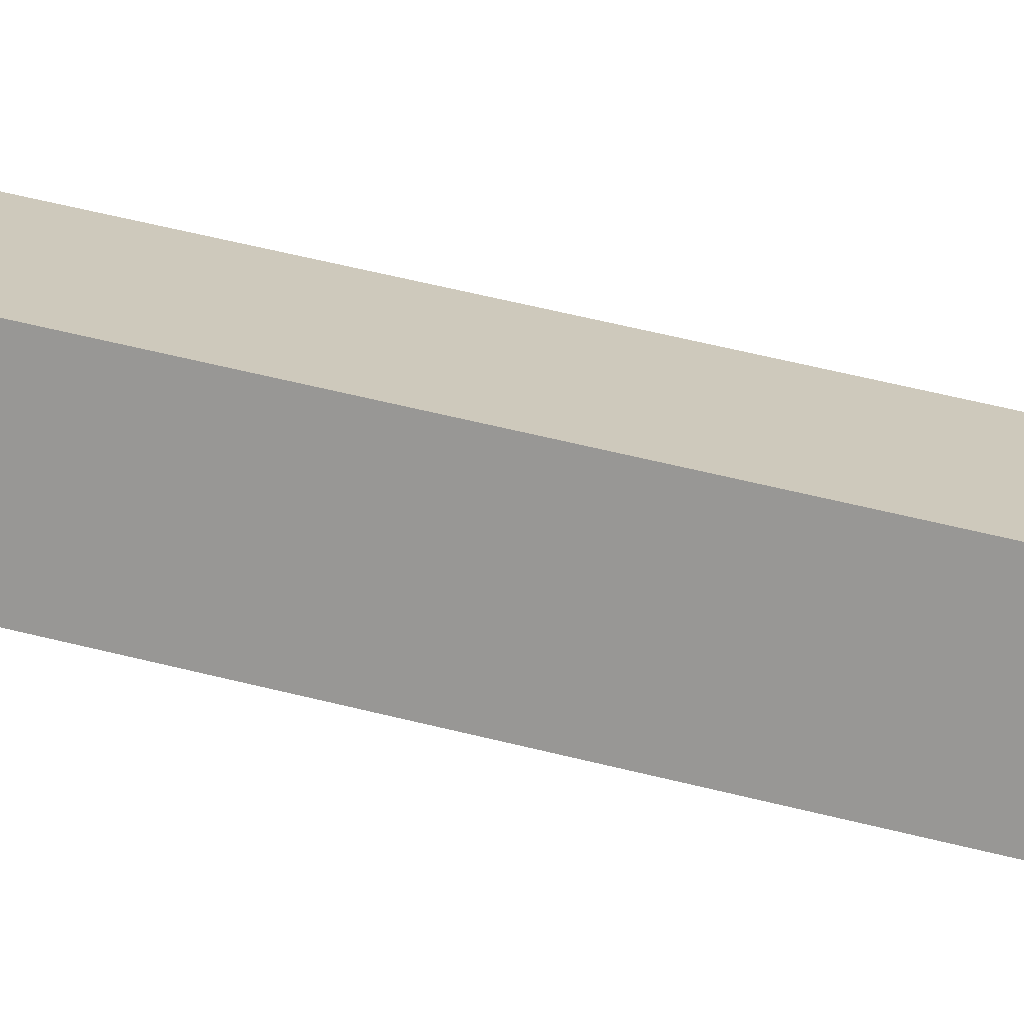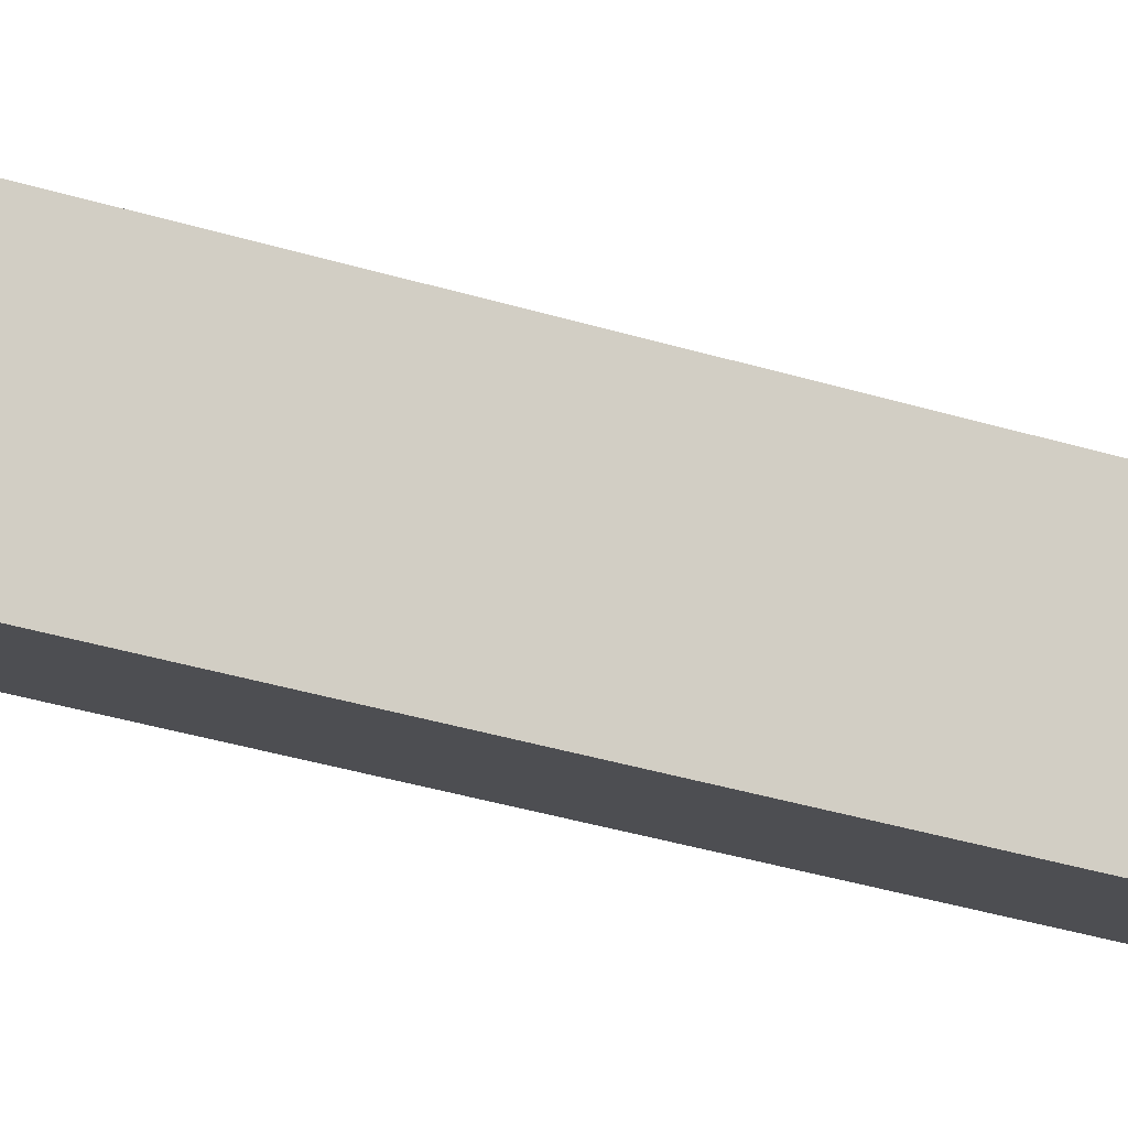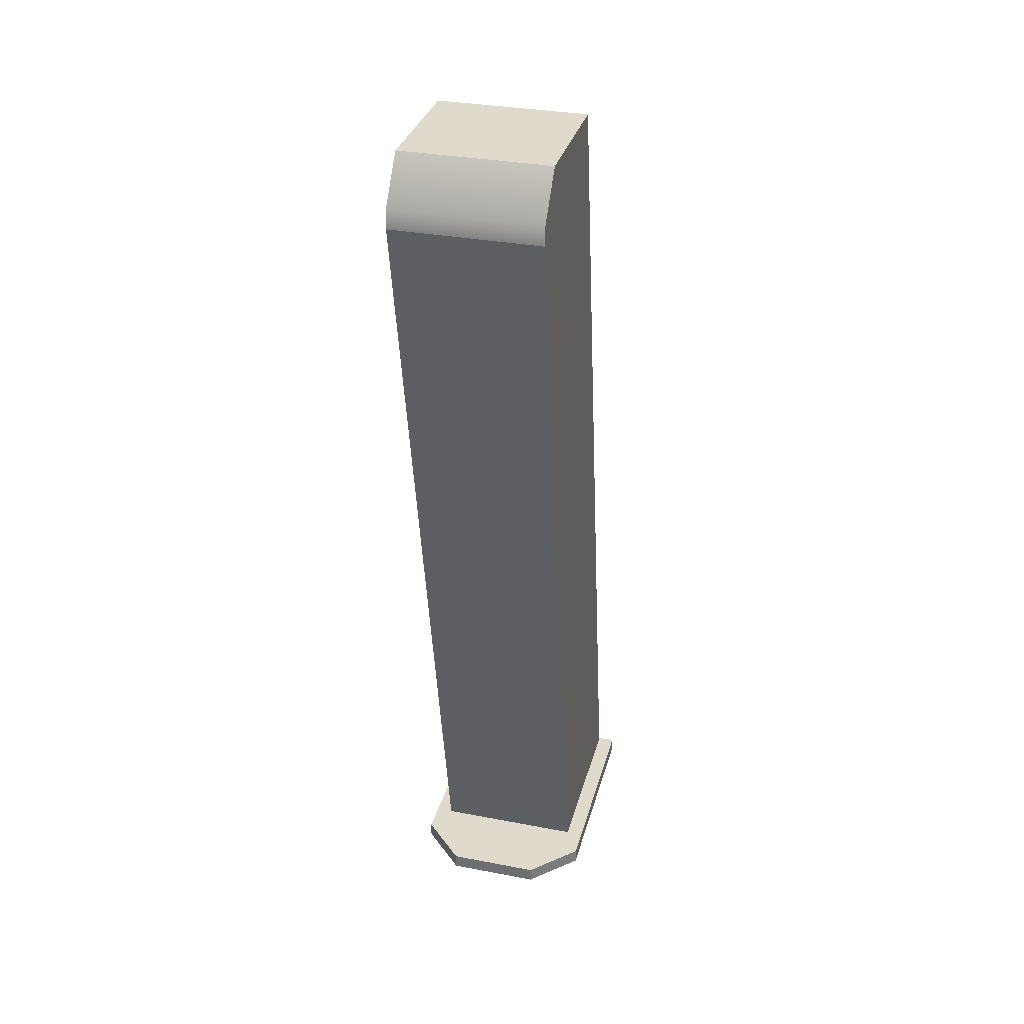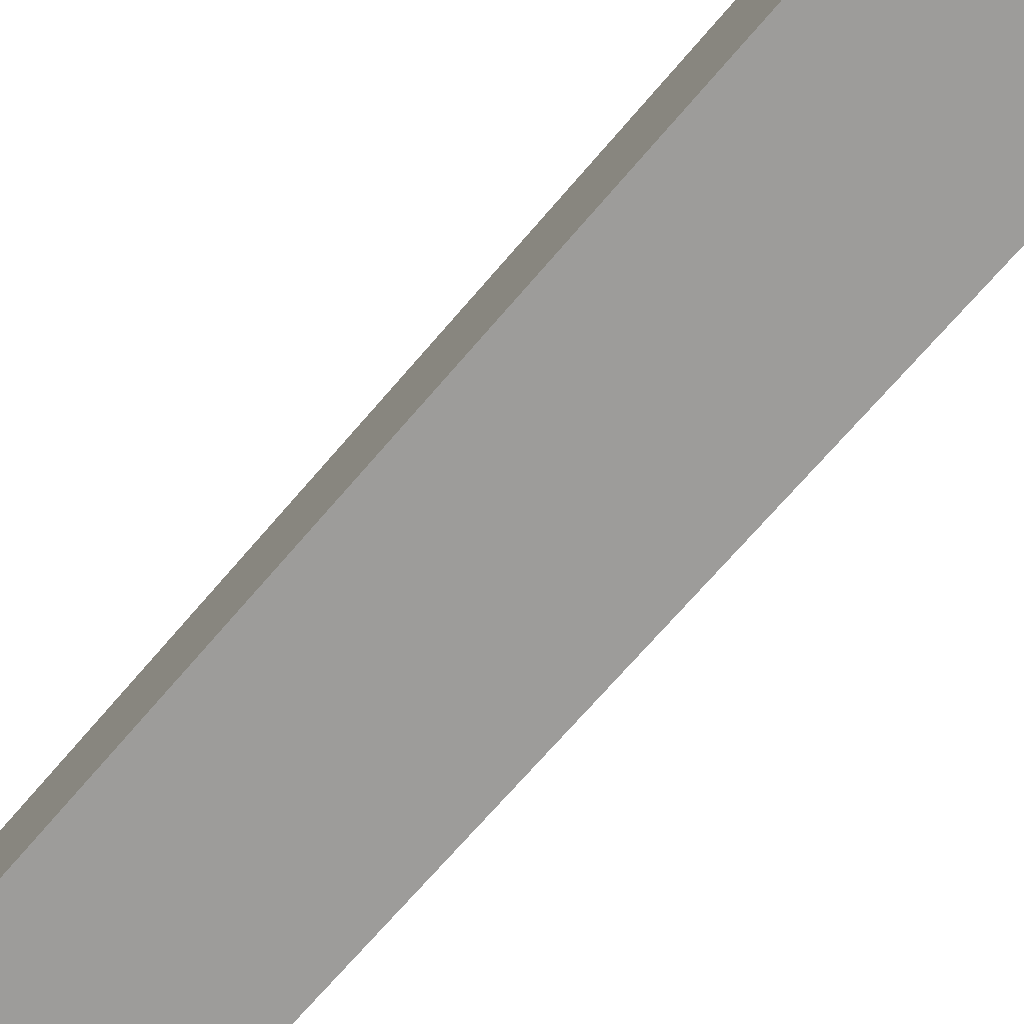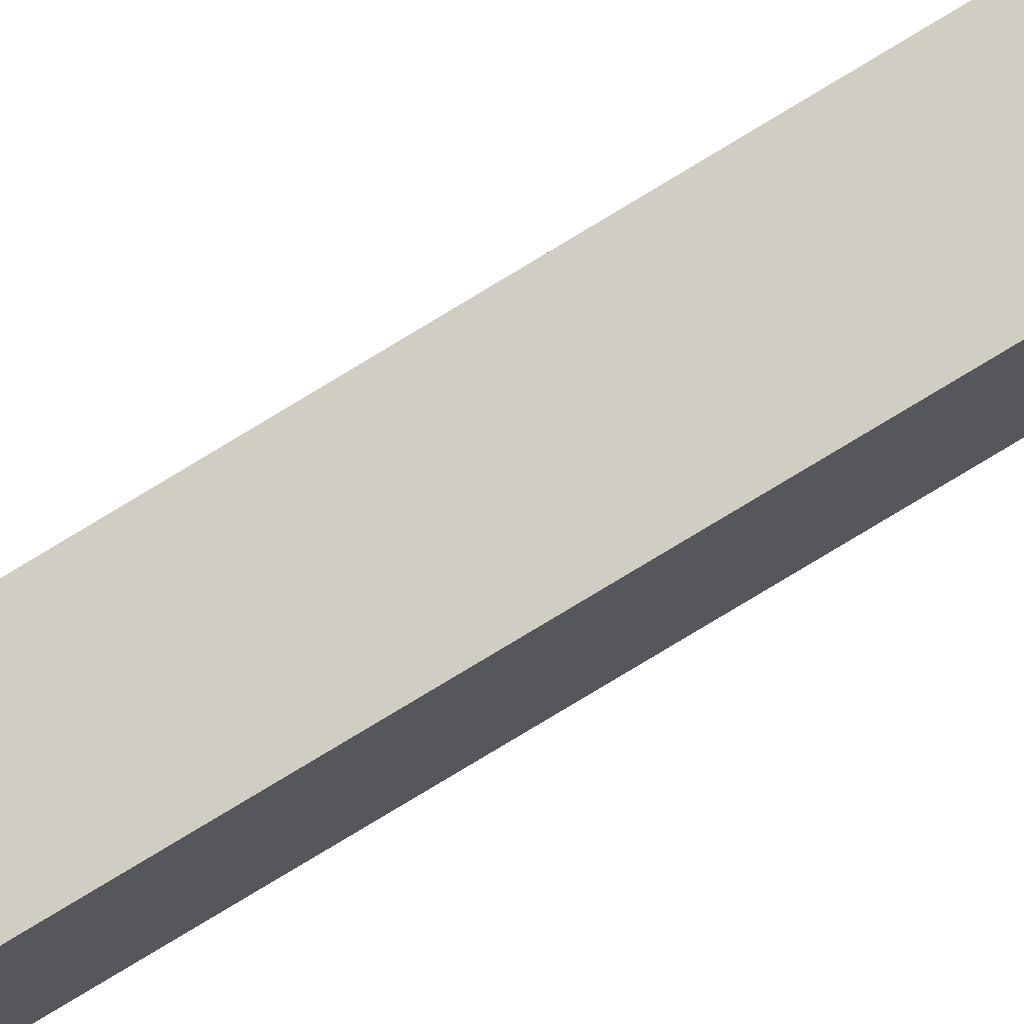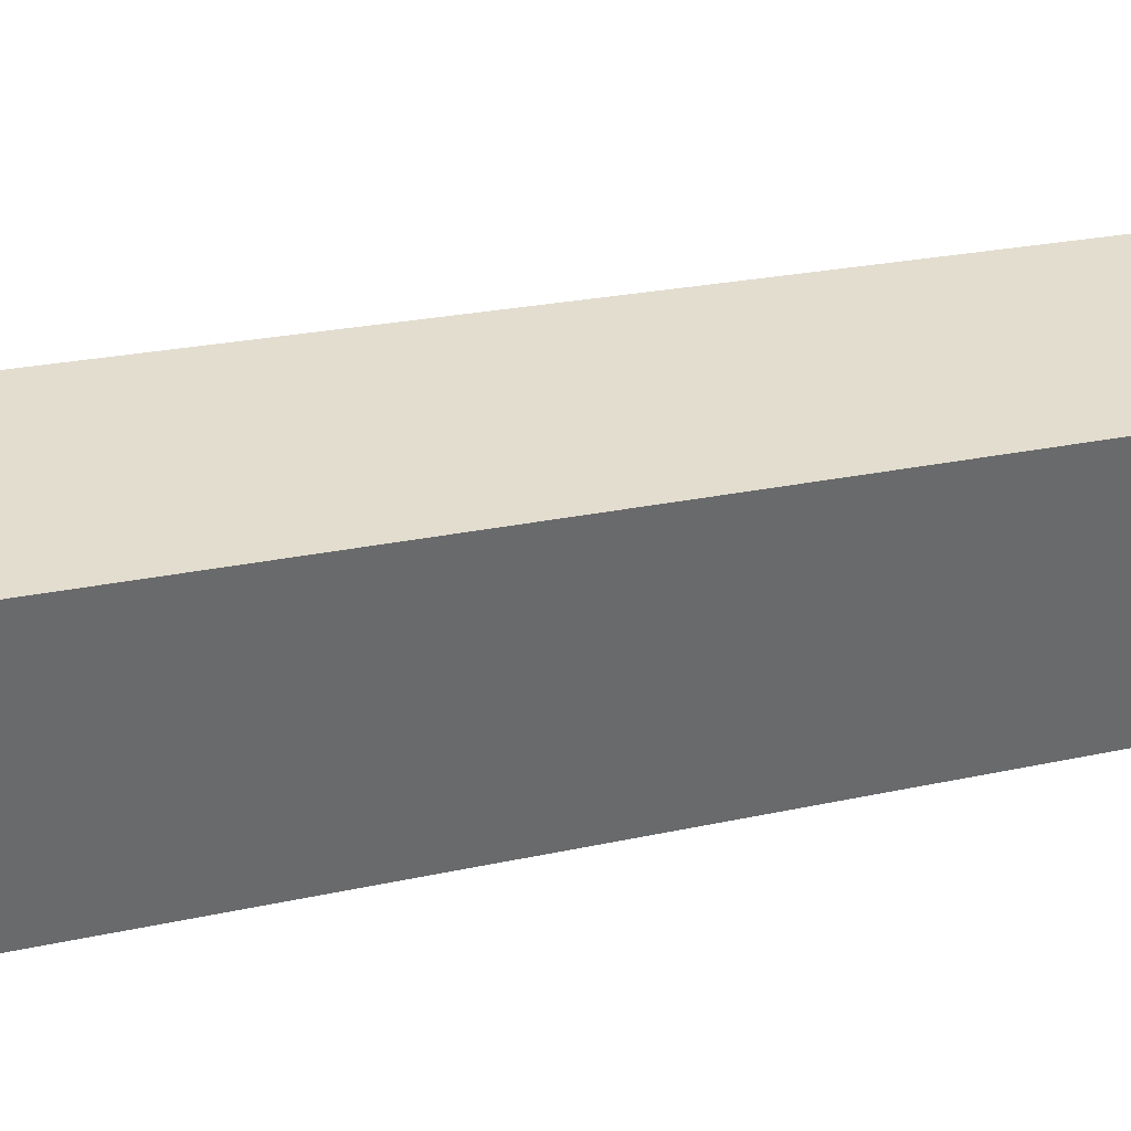
<metadata>
{"format":"obj","ext":"obj","renderer":"f3d","projection":"perspective","resolution":1024,"background":"white","views":[{"elev":-68.8,"azim":-99.4,"up":"+Y"},{"elev":-10.7,"azim":-105.3,"up":"+Y"},{"elev":33.0,"azim":14.7,"up":"+Z"},{"elev":-79.3,"azim":-40.5,"up":"+Y"},{"elev":72.9,"azim":60.9,"up":"+Y"},{"elev":39.2,"azim":-115.9,"up":"+Y"}]}
</metadata>
<code>
g mag_aps_molot_aps_apb_std_9x18pm_20_LOD1
v 0.01059 -0.02249 0.05073
v 0.01059 -0.02282 0.048
v -0.01059 -0.02282 0.048
v -0.01059 -0.02249 0.05073
v 0.01059 -0.01777 0.05686
v -0.01059 -0.01777 0.05686
v 0.01059 0.02498 -0.0727
v 0.01059 -0.0008089 -0.0727
v 0.01059 -0.02282 0.048
v 0.01059 0.001375 0.05686
v 0.01059 -0.02249 0.05073
v 0.01059 -0.01777 0.05686
v 0.01059 0.02498 -0.0727
v 0.01059 0.001375 0.05686
v -0.01059 0.001375 0.05686
v -0.01059 0.02498 -0.0727
v -0.01059 -0.0008089 -0.0727
v -0.01059 0.02498 -0.0727
v -0.01059 0.001375 0.05686
v -0.01059 -0.02282 0.048
v -0.01059 -0.02249 0.05073
v -0.01059 -0.01777 0.05686
v -0.01059 -0.0008089 -0.0727
v -0.01059 -0.02282 0.048
v 0.01059 -0.02282 0.048
v 0.01059 -0.0008089 -0.0727
v 0.01059 0.001375 0.05686
v 0.01059 -0.01777 0.05686
v -0.01059 -0.01777 0.05686
v -0.01059 0.001375 0.05686
v 0.01303 -0.005039 -0.07268
v 0.006602 -0.01146 -0.07268
v -0.006602 -0.01146 -0.07268
v -0.01303 -0.005039 -0.07268
v 0.01303 0.02523 -0.07268
v -0.01303 0.02523 -0.07268
v 0.01303 0.02523 -0.07268
v 0.01303 0.02523 -0.0749
v 0.01303 -0.005039 -0.0749
v 0.01303 -0.005039 -0.07268
v -0.01303 0.02523 -0.07268
v -0.01303 0.02523 -0.0749
v 0.01303 0.02523 -0.0749
v 0.01303 0.02523 -0.07268
v -0.01303 -0.005039 -0.07268
v -0.01303 -0.005039 -0.0749
v -0.01303 0.02523 -0.0749
v -0.01303 0.02523 -0.07268
v 0.006602 -0.01146 -0.07268
v 0.006602 -0.01146 -0.0749
v -0.006602 -0.01146 -0.0749
v -0.006602 -0.01146 -0.07268
v -0.01303 -0.005039 -0.0749
v -0.006602 -0.01146 -0.0749
v 0.006602 -0.01146 -0.0749
v 0.01303 -0.005039 -0.0749
v -0.01303 0.02523 -0.0749
v 0.01303 0.02523 -0.0749
v 0.01303 -0.005039 -0.07268
v 0.01303 -0.005039 -0.0749
v 0.006602 -0.01146 -0.0749
v 0.006602 -0.01146 -0.07268
v -0.006602 -0.01146 -0.07268
v -0.006602 -0.01146 -0.0749
v -0.01303 -0.005039 -0.0749
v -0.01303 -0.005039 -0.07268
g mag_aps_molot_aps_apb_std_9x18pm_20_LOD1_0
f 3 2 1
f 4 3 1
f 4 1 5
f 6 4 5
f 9 8 7
f 10 9 7
f 11 9 10
f 12 11 10
f 15 14 13
f 16 15 13
f 19 18 17
f 20 19 17
f 21 19 20
f 22 19 21
f 25 24 23
f 26 25 23
f 29 28 27
f 30 29 27
f 33 32 31
f 34 33 31
f 34 31 35
f 36 34 35
f 39 38 37
f 40 39 37
f 43 42 41
f 44 43 41
f 47 46 45
f 48 47 45
f 51 50 49
f 52 51 49
f 55 54 53
f 56 55 53
f 56 53 57
f 58 56 57
f 61 60 59
f 62 61 59
f 65 64 63
f 66 65 63

</code>
